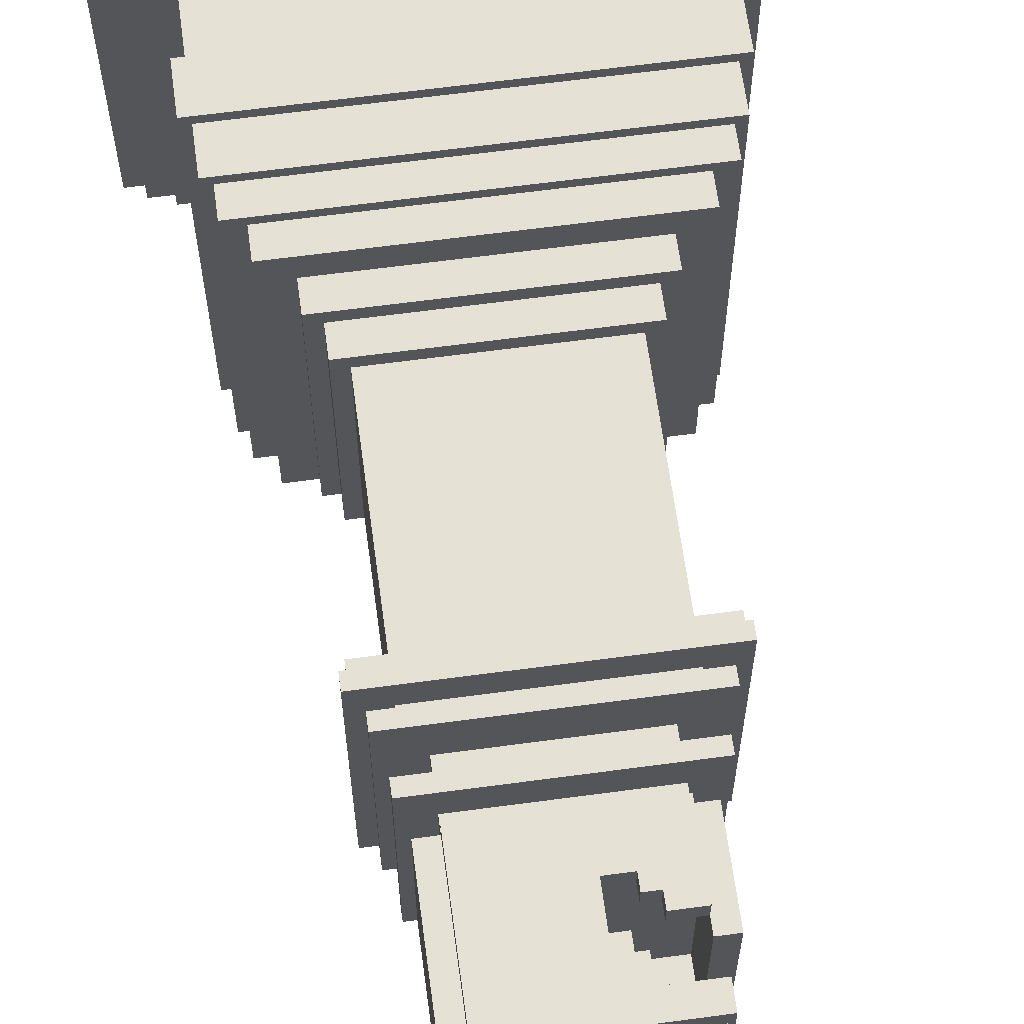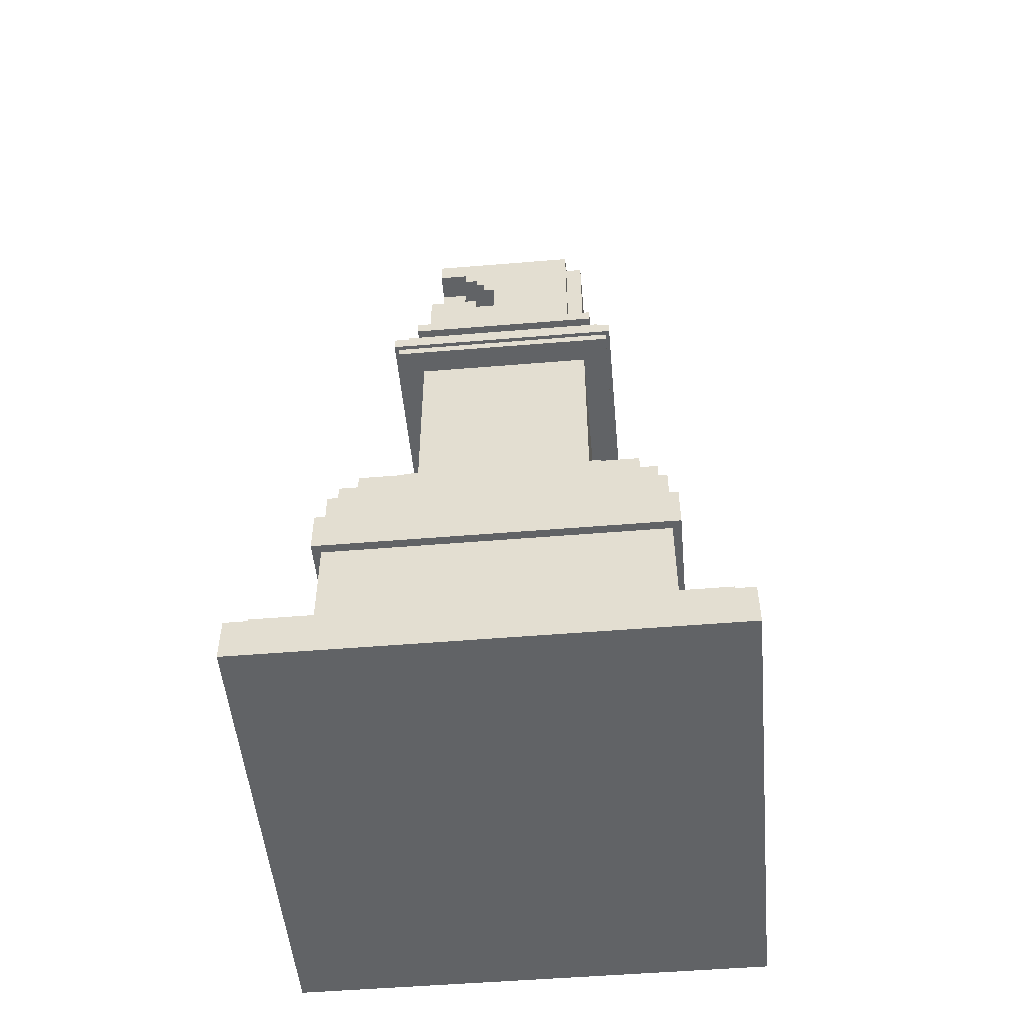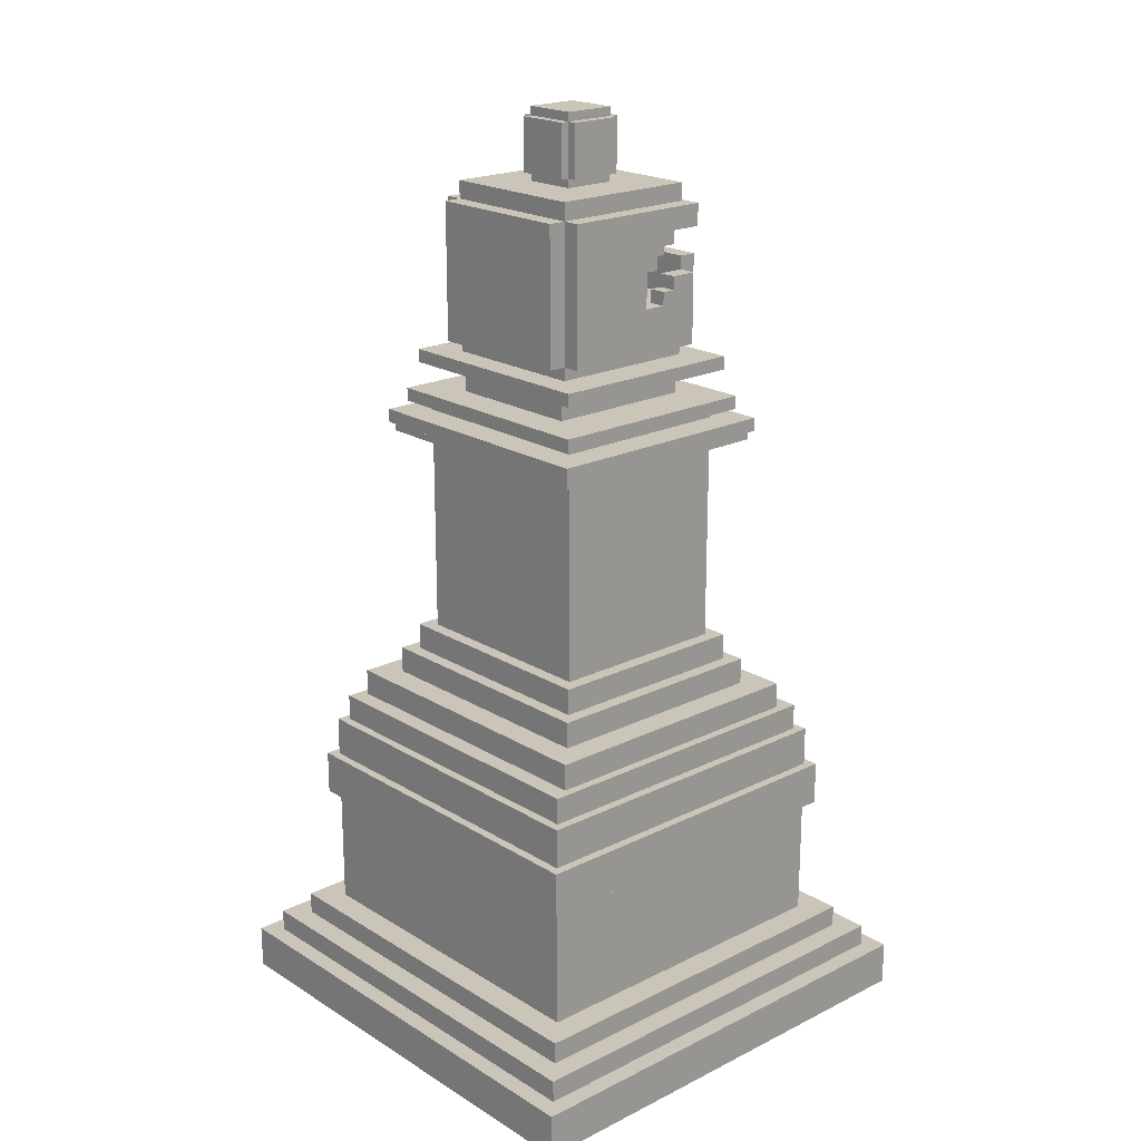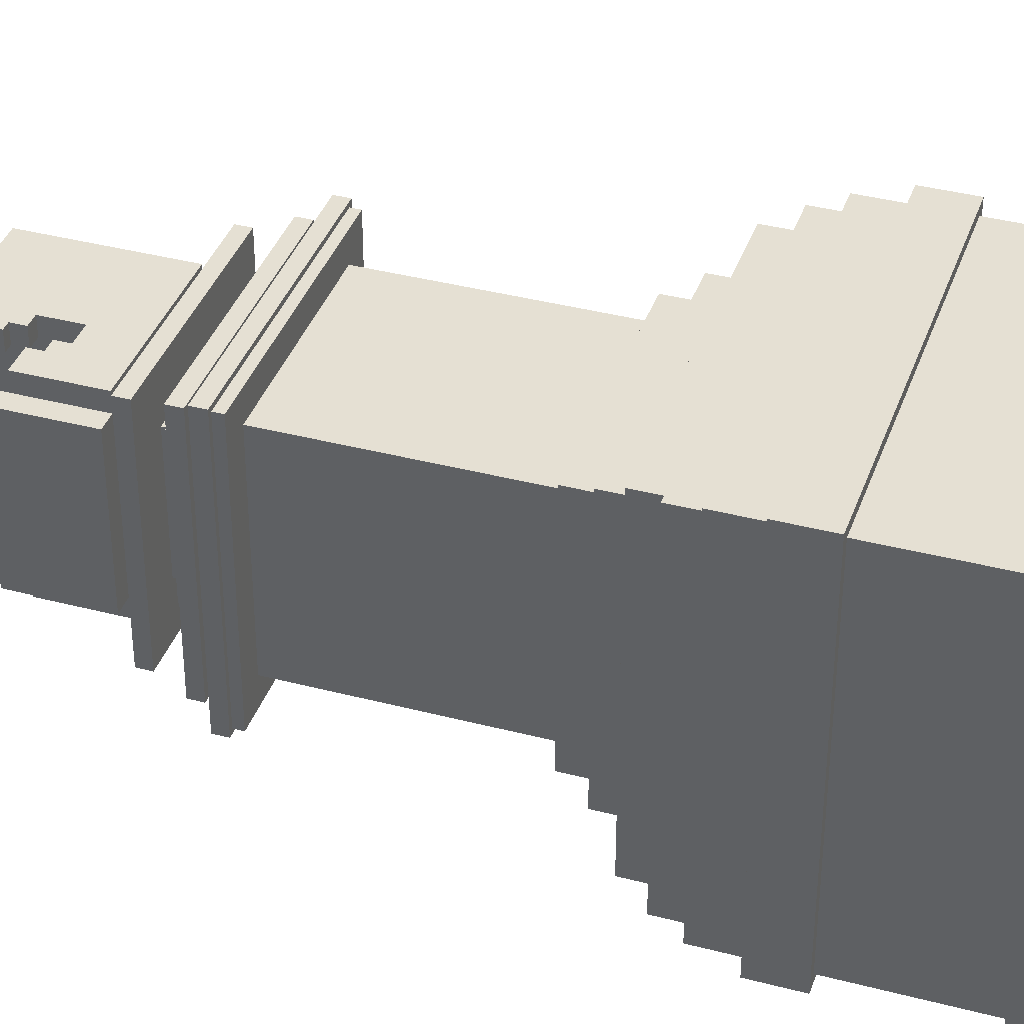
<metadata>
{"format":"obj","ext":"obj","renderer":"f3d","projection":"perspective","resolution":1024,"background":"white","views":[{"elev":64.3,"azim":172.3,"up":"+Z"},{"elev":-50.8,"azim":5.2,"up":"+Y"},{"elev":20.3,"azim":138.0,"up":"+Y"},{"elev":38.0,"azim":-71.6,"up":"+Z"}]}
</metadata>
<code>
o cube
v 0.05156 0.1234 0.05469
v 0.05156 0.1234 -0.05469
v 0.05156 0.1141 0.05469
v 0.05156 0.1141 -0.05469
v -0.05156 0.1234 -0.05469
v -0.05156 0.1234 0.05469
v -0.05156 0.1141 -0.05469
v -0.05156 0.1141 0.05469
f 4 7 5 2
f 3 4 2 1
f 8 3 1 6
f 7 8 6 5
f 6 1 2 5
f 7 4 3 8
o cube
v 0.03281 0.2297 0.03594
v 0.03281 0.2297 -0.03594
v 0.03281 0.1156 0.03594
v 0.03281 0.1156 -0.03594
v -0.03281 0.2297 -0.03594
v -0.03281 0.2297 0.03594
v -0.03281 0.1156 -0.03594
v -0.03281 0.1156 0.03594
f 12 15 13 10
f 11 12 10 9
f 16 11 9 14
f 15 16 14 13
f 14 9 10 13
f 15 12 11 16
o cube
v 0.04219 0.1328 0.04531
v 0.04219 0.1328 -0.04531
v 0.04219 0.1234 0.04531
v 0.04219 0.1234 -0.04531
v -0.04219 0.1328 -0.04531
v -0.04219 0.1328 0.04531
v -0.04219 0.1234 -0.04531
v -0.04219 0.1234 0.04531
f 20 23 21 18
f 19 20 18 17
f 24 19 17 22
f 23 24 22 21
f 22 17 18 21
f 23 20 19 24
o cube
v 0.0375 0.1422 0.04063
v 0.0375 0.1422 -0.04063
v 0.0375 0.1328 0.04063
v 0.0375 0.1328 -0.04063
v -0.0375 0.1422 -0.04063
v -0.0375 0.1422 0.04063
v -0.0375 0.1328 -0.04063
v -0.0375 0.1328 0.04063
f 28 31 29 26
f 27 28 26 25
f 32 27 25 30
f 31 32 30 29
f 30 25 26 29
f 31 28 27 32
o cube
v 0.02656 0.3047 0.02656
v 0.02656 0.3047 -0.02656
v 0.02656 0.2984 0.02656
v 0.02656 0.2984 -0.02656
v -0.02656 0.3047 -0.02656
v -0.02656 0.3047 0.02656
v -0.02656 0.2984 -0.02656
v -0.02656 0.2984 0.02656
f 36 39 37 34
f 35 36 34 33
f 40 35 33 38
f 39 40 38 37
f 38 33 34 37
f 39 36 35 40
o cube
v 0.03906 0.2313 0.04219
v 0.03906 0.2313 -0.04219
v 0.03906 0.2266 0.04219
v 0.03906 0.2266 -0.04219
v -0.03906 0.2313 -0.04219
v -0.03906 0.2313 0.04219
v -0.03906 0.2266 -0.04219
v -0.03906 0.2266 0.04219
f 44 47 45 42
f 43 44 42 41
f 48 43 41 46
f 47 48 46 45
f 46 41 42 45
f 47 44 43 48
o cube
v 0.03594 0.2453 0.03906
v 0.03594 0.2453 -0.03906
v 0.03594 0.2406 0.03906
v 0.03594 0.2406 -0.03906
v -0.03594 0.2453 -0.03906
v -0.03594 0.2453 0.03906
v -0.03594 0.2406 -0.03906
v -0.03594 0.2406 0.03906
f 52 55 53 50
f 51 52 50 49
f 56 51 49 54
f 55 56 54 53
f 54 49 50 53
f 55 52 51 56
o cube
v 0.04375 0.2234 0.04688
v 0.04375 0.2234 -0.04688
v 0.04375 0.2188 0.04688
v 0.04375 0.2188 -0.04688
v -0.04375 0.2234 -0.04688
v -0.04375 0.2234 0.04688
v -0.04375 0.2188 -0.04688
v -0.04375 0.2188 0.04688
f 60 63 61 58
f 59 60 58 57
f 64 59 57 62
f 63 64 62 61
f 62 57 58 61
f 63 60 59 64
o cube
v 0.04219 0.2203 0.04531
v 0.04219 0.2203 -0.04531
v 0.04219 0.2156 0.04531
v 0.04219 0.2156 -0.04531
v -0.04219 0.2203 -0.04531
v -0.04219 0.2203 0.04531
v -0.04219 0.2156 -0.04531
v -0.04219 0.2156 0.04531
f 68 71 69 66
f 67 68 66 65
f 72 67 65 70
f 71 72 70 69
f 70 65 66 69
f 71 68 67 72
o cube
v 0.03281 0.2984 0.02656
v 0.03281 0.2984 -0.02656
v 0.03281 0.25 0.02656
v 0.03281 0.25 -0.02656
v 0.02656 0.2984 -0.02656
v 0.02656 0.2984 0.02656
v 0.02656 0.25 -0.02656
v 0.02656 0.25 0.02656
f 76 79 77 74
f 75 76 74 73
f 80 75 73 78
f 79 80 78 77
f 78 73 74 77
f 79 76 75 80
o cube
v -0.02656 0.2797 -0.02656
v -0.03281 0.2797 -0.02656
v -0.02656 0.25 -0.02656
v -0.03281 0.25 -0.02656
v -0.03281 0.2797 0.02656
v -0.02656 0.2797 0.02656
v -0.03281 0.25 0.02656
v -0.02656 0.25 0.02656
f 84 87 85 82
f 83 84 82 81
f 88 83 81 86
f 87 88 86 85
f 86 81 82 85
f 87 84 83 88
o cube
v 0.02656 0.2984 -0.02656
v 0.02656 0.2984 -0.03281
v 0.02656 0.2656 -0.02656
v 0.02656 0.2656 -0.03281
v -0.004687 0.2984 -0.03281
v -0.004687 0.2984 -0.02656
v -0.004687 0.2656 -0.03281
v -0.004687 0.2656 -0.02656
f 92 95 93 90
f 91 92 90 89
f 96 91 89 94
f 95 96 94 93
f 94 89 90 93
f 95 92 91 96
o cube
v 0.02656 0.25 0.02656
v 0.02656 0.25 -0.02656
v 0.02656 0.2437 0.02656
v 0.02656 0.2437 -0.02656
v -0.02656 0.25 -0.02656
v -0.02656 0.25 0.02656
v -0.02656 0.2437 -0.02656
v -0.02656 0.2437 0.02656
f 100 103 101 98
f 99 100 98 97
f 104 99 97 102
f 103 104 102 101
f 102 97 98 101
f 103 100 99 104
o cube
v 0.02187 0.2422 0.02188
v 0.02187 0.2422 -0.02188
v 0.02187 0.2266 0.02188
v 0.02187 0.2266 -0.02188
v -0.02187 0.2422 -0.02188
v -0.02187 0.2422 0.02188
v -0.02187 0.2266 -0.02188
v -0.02187 0.2266 0.02188
f 108 111 109 106
f 107 108 106 105
f 112 107 105 110
f 111 112 110 109
f 110 105 106 109
f 111 108 107 112
o cube
v 0.02656 0.2375 0.025
v 0.02656 0.2375 -0.025
v 0.02656 0.2312 0.025
v 0.02656 0.2312 -0.025
v -0.02656 0.2375 -0.025
v -0.02656 0.2375 0.025
v -0.02656 0.2312 -0.025
v -0.02656 0.2312 0.025
f 116 119 117 114
f 115 116 114 113
f 120 115 113 118
f 119 120 118 117
f 118 113 114 117
f 119 116 115 120
o cube
v 0.009375 0.3078 0.009375
v 0.009375 0.3078 -0.009375
v 0.009375 0.3047 0.009375
v 0.009375 0.3047 -0.009375
v -0.009375 0.3078 -0.009375
v -0.009375 0.3078 0.009375
v -0.009375 0.3047 -0.009375
v -0.009375 0.3047 0.009375
f 124 127 125 122
f 123 124 122 121
f 128 123 121 126
f 127 128 126 125
f 126 121 122 125
f 127 124 123 128
o cube
v 0.0125 0.3266 0.009375
v 0.0125 0.3266 -0.009375
v 0.0125 0.3078 0.009375
v 0.0125 0.3078 -0.009375
v -0.0125 0.3266 -0.009375
v -0.0125 0.3266 0.009375
v -0.0125 0.3078 -0.009375
v -0.0125 0.3078 0.009375
f 132 135 133 130
f 131 132 130 129
f 136 131 129 134
f 135 136 134 133
f 134 129 130 133
f 135 132 131 136
o cube
v 0.009375 0.3297 0.009375
v 0.009375 0.3297 -0.009375
v 0.009375 0.3266 0.009375
v 0.009375 0.3266 -0.009375
v -0.009375 0.3297 -0.009375
v -0.009375 0.3297 0.009375
v -0.009375 0.3266 -0.009375
v -0.009375 0.3266 0.009375
f 140 143 141 138
f 139 140 138 137
f 144 139 137 142
f 143 144 142 141
f 142 137 138 141
f 143 140 139 144
o cube
v -0.009375 0.3266 0.0125
v 0.009375 0.3266 0.0125
v -0.009375 0.3078 0.0125
v 0.009375 0.3078 0.0125
v 0.009375 0.3266 -0.0125
v -0.009375 0.3266 -0.0125
v 0.009375 0.3078 -0.0125
v -0.009375 0.3078 -0.0125
f 148 151 149 146
f 147 148 146 145
f 152 147 145 150
f 151 152 150 149
f 150 145 146 149
f 151 148 147 152
o cube
v 0.02656 0.2656 0.03281
v 0.02656 0.2656 0.02656
v 0.02656 0.25 0.03281
v 0.02656 0.25 0.02656
v -0.02656 0.2656 0.02656
v -0.02656 0.2656 0.03281
v -0.02656 0.25 0.02656
v -0.02656 0.25 0.03281
f 156 159 157 154
f 155 156 154 153
f 160 155 153 158
f 159 160 158 157
f 158 153 154 157
f 159 156 155 160
o cube
v 0.02656 0.2984 0.03281
v 0.02656 0.2984 0.02656
v 0.02656 0.2656 0.03281
v 0.02656 0.2656 0.02656
v -0.004687 0.2984 0.02656
v -0.004687 0.2984 0.03281
v -0.004687 0.2656 0.02656
v -0.004687 0.2656 0.03281
f 164 167 165 162
f 163 164 162 161
f 168 163 161 166
f 167 168 166 165
f 166 161 162 165
f 167 164 163 168
o cube
v -0.004688 0.2984 0.03281
v -0.004688 0.2984 0.02656
v -0.004688 0.2906 0.03281
v -0.004688 0.2906 0.02656
v -0.02812 0.2984 0.02656
v -0.02812 0.2984 0.03281
v -0.02812 0.2906 0.02656
v -0.02812 0.2906 0.03281
f 172 175 173 170
f 171 172 170 169
f 176 171 169 174
f 175 176 174 173
f 174 169 170 173
f 175 172 171 176
o cube
v 0.02656 0.2656 -0.02656
v -0.02656 0.2656 -0.02656
v 0.02656 0.25 -0.02656
v -0.02656 0.25 -0.02656
v -0.02656 0.2656 0.02656
v 0.02656 0.2656 0.02656
v -0.02656 0.25 0.02656
v 0.02656 0.25 0.02656
f 180 183 181 178
f 179 180 178 177
f 184 179 177 182
f 183 184 182 181
f 182 177 178 181
f 183 180 179 184
o cube
v 0.02656 0.2906 -0.02656
v -0.004687 0.2906 -0.02656
v 0.02656 0.2656 -0.02656
v -0.004687 0.2656 -0.02656
v -0.004687 0.2906 0.02656
v 0.02656 0.2906 0.02656
v -0.004687 0.2656 0.02656
v 0.02656 0.2656 0.02656
f 188 191 189 186
f 187 188 186 185
f 192 187 185 190
f 191 192 190 189
f 190 185 186 189
f 191 188 187 192
o cube
v 0.02656 0.2984 -0.02656
v -0.02812 0.2984 -0.02656
v 0.02656 0.2906 -0.02656
v -0.02812 0.2906 -0.02656
v -0.02812 0.2984 0.02656
v 0.02656 0.2984 0.02656
v -0.02812 0.2906 0.02656
v 0.02656 0.2906 0.02656
f 196 199 197 194
f 195 196 194 193
f 200 195 193 198
f 199 200 198 197
f 198 193 194 197
f 199 196 195 200
o cube
v -0.004688 0.2906 0.03281
v -0.004688 0.2906 0.02656
v -0.004688 0.2828 0.03281
v -0.004688 0.2828 0.02656
v -0.0125 0.2906 0.02656
v -0.0125 0.2906 0.03281
v -0.0125 0.2828 0.02656
v -0.0125 0.2828 0.03281
f 204 207 205 202
f 203 204 202 201
f 208 203 201 206
f 207 208 206 205
f 206 201 202 205
f 207 204 203 208
o cube
v -0.0125 0.2906 0.03281
v -0.0125 0.2906 0.02656
v -0.0125 0.2859 0.03281
v -0.0125 0.2859 0.02656
v -0.01719 0.2906 0.02656
v -0.01719 0.2906 0.03281
v -0.01719 0.2859 0.02656
v -0.01719 0.2859 0.03281
f 212 215 213 210
f 211 212 210 209
f 216 211 209 214
f 215 216 214 213
f 214 209 210 213
f 215 212 211 216
o cube
v -0.004688 0.2828 0.03281
v -0.004688 0.2828 0.02656
v -0.004688 0.2781 0.03281
v -0.004688 0.2781 0.02656
v -0.009375 0.2828 0.02656
v -0.009375 0.2828 0.03281
v -0.009375 0.2781 0.02656
v -0.009375 0.2781 0.03281
f 220 223 221 218
f 219 220 218 217
f 224 219 217 222
f 223 224 222 221
f 222 217 218 221
f 223 220 219 224
o cube
v 0.02656 0.2656 -0.02656
v 0.02656 0.2656 -0.03281
v 0.02656 0.25 -0.02656
v 0.02656 0.25 -0.03281
v -0.02656 0.2656 -0.03281
v -0.02656 0.2656 -0.02656
v -0.02656 0.25 -0.03281
v -0.02656 0.25 -0.02656
f 228 231 229 226
f 227 228 226 225
f 232 227 225 230
f 231 232 230 229
f 230 225 226 229
f 231 228 227 232
o cube
v -0.0125 0.2703 -0.02656
v -0.0125 0.2703 -0.03281
v -0.0125 0.2656 -0.02656
v -0.0125 0.2656 -0.03281
v -0.02656 0.2703 -0.03281
v -0.02656 0.2703 -0.02656
v -0.02656 0.2656 -0.03281
v -0.02656 0.2656 -0.02656
f 236 239 237 234
f 235 236 234 233
f 240 235 233 238
f 239 240 238 237
f 238 233 234 237
f 239 236 235 240
o cube
v -0.01719 0.275 -0.02656
v -0.01719 0.275 -0.03281
v -0.01719 0.2703 -0.02656
v -0.01719 0.2703 -0.03281
v -0.02656 0.275 -0.03281
v -0.02656 0.275 -0.02656
v -0.02656 0.2703 -0.03281
v -0.02656 0.2703 -0.02656
f 244 247 245 242
f 243 244 242 241
f 248 243 241 246
f 247 248 246 245
f 246 241 242 245
f 247 244 243 248
o cube
v -0.004688 0.2828 -0.02656
v -0.004688 0.2828 -0.03281
v -0.004688 0.2781 -0.02656
v -0.004688 0.2781 -0.03281
v -0.009375 0.2828 -0.03281
v -0.009375 0.2828 -0.02656
v -0.009375 0.2781 -0.03281
v -0.009375 0.2781 -0.02656
f 252 255 253 250
f 251 252 250 249
f 256 251 249 254
f 255 256 254 253
f 254 249 250 253
f 255 252 251 256
o cube
v -0.004688 0.2906 -0.02656
v -0.004688 0.2906 -0.03281
v -0.004688 0.2828 -0.02656
v -0.004688 0.2828 -0.03281
v -0.0125 0.2906 -0.03281
v -0.0125 0.2906 -0.02656
v -0.0125 0.2828 -0.03281
v -0.0125 0.2828 -0.02656
f 260 263 261 258
f 259 260 258 257
f 264 259 257 262
f 263 264 262 261
f 262 257 258 261
f 263 260 259 264
o cube
v -0.004688 0.2984 -0.02656
v -0.004688 0.2984 -0.03281
v -0.004688 0.2906 -0.02656
v -0.004688 0.2906 -0.03281
v -0.02812 0.2984 -0.03281
v -0.02812 0.2984 -0.02656
v -0.02812 0.2906 -0.03281
v -0.02812 0.2906 -0.02656
f 268 271 269 266
f 267 268 266 265
f 272 267 265 270
f 271 272 270 269
f 270 265 266 269
f 271 268 267 272
o cube
v -0.0125 0.2906 -0.02656
v -0.0125 0.2906 -0.03281
v -0.0125 0.2859 -0.02656
v -0.0125 0.2859 -0.03281
v -0.01719 0.2906 -0.03281
v -0.01719 0.2906 -0.02656
v -0.01719 0.2859 -0.03281
v -0.01719 0.2859 -0.02656
f 276 279 277 274
f 275 276 274 273
f 280 275 273 278
f 279 280 278 277
f 278 273 274 277
f 279 276 275 280
o cube
v -0.0125 0.2703 0.03281
v -0.0125 0.2703 0.02656
v -0.0125 0.2656 0.03281
v -0.0125 0.2656 0.02656
v -0.02656 0.2703 0.02656
v -0.02656 0.2703 0.03281
v -0.02656 0.2656 0.02656
v -0.02656 0.2656 0.03281
f 284 287 285 282
f 283 284 282 281
f 288 283 281 286
f 287 288 286 285
f 286 281 282 285
f 287 284 283 288
o cube
v -0.01719 0.275 0.03281
v -0.01719 0.275 0.02656
v -0.01719 0.2703 0.03281
v -0.01719 0.2703 0.02656
v -0.02656 0.275 0.02656
v -0.02656 0.275 0.03281
v -0.02656 0.2703 0.02656
v -0.02656 0.2703 0.03281
f 292 295 293 290
f 291 292 290 289
f 296 291 289 294
f 295 296 294 293
f 294 289 290 293
f 295 292 291 296
o cube
v 0.08438 0.01562 0.08438
v 0.08438 0.01562 -0.08438
v 0.08438 0 0.08438
v 0.08438 0 -0.08438
v -0.08438 0.01562 -0.08438
v -0.08438 0.01562 0.08438
v -0.08438 0 -0.08438
v -0.08438 0 0.08438
f 300 303 301 298
f 299 300 298 297
f 304 299 297 302
f 303 304 302 301
f 302 297 298 301
f 303 300 299 304
o cube
v 0.07031 0.03125 0.07031
v 0.07031 0.03125 -0.07031
v 0.07031 0.01562 0.07031
v 0.07031 0.01562 -0.07031
v -0.07031 0.03125 -0.07031
v -0.07031 0.03125 0.07031
v -0.07031 0.01562 -0.07031
v -0.07031 0.01562 0.07031
f 308 311 309 306
f 307 308 306 305
f 312 307 305 310
f 311 312 310 309
f 310 305 306 309
f 311 308 307 312
o cube
v 0.07812 0.02344 0.07812
v 0.07812 0.02344 -0.07812
v 0.07812 0.01562 0.07812
v 0.07812 0.01562 -0.07812
v -0.07812 0.02344 -0.07812
v -0.07812 0.02344 0.07812
v -0.07812 0.01562 -0.07812
v -0.07812 0.01562 0.07812
f 316 319 317 314
f 315 316 314 313
f 320 315 313 318
f 319 320 318 317
f 318 313 314 317
f 319 316 315 320
o cube
v 0.06094 0.1047 0.06094
v 0.06094 0.1047 -0.06094
v 0.06094 0.01562 0.06094
v 0.06094 0.01562 -0.06094
v -0.06094 0.1047 -0.06094
v -0.06094 0.1047 0.06094
v -0.06094 0.01562 -0.06094
v -0.06094 0.01562 0.06094
f 324 327 325 322
f 323 324 322 321
f 328 323 321 326
f 327 328 326 325
f 326 321 322 325
f 327 324 323 328
o cube
v 0.06406 0.09062 0.06406
v 0.06406 0.09062 -0.06406
v 0.06406 0.075 0.06406
v 0.06406 0.075 -0.06406
v -0.06406 0.09062 -0.06406
v -0.06406 0.09062 0.06406
v -0.06406 0.075 -0.06406
v -0.06406 0.075 0.06406
f 332 335 333 330
f 331 332 330 329
f 336 331 329 334
f 335 336 334 333
f 334 329 330 333
f 335 332 331 336
o cube
v 0.05781 0.1141 0.05781
v 0.05781 0.1141 -0.05781
v 0.05781 0.09844 0.05781
v 0.05781 0.09844 -0.05781
v -0.05781 0.1141 -0.05781
v -0.05781 0.1141 0.05781
v -0.05781 0.09844 -0.05781
v -0.05781 0.09844 0.05781
f 340 343 341 338
f 339 340 338 337
f 344 339 337 342
f 343 344 342 341
f 342 337 338 341
f 343 340 339 344

</code>
